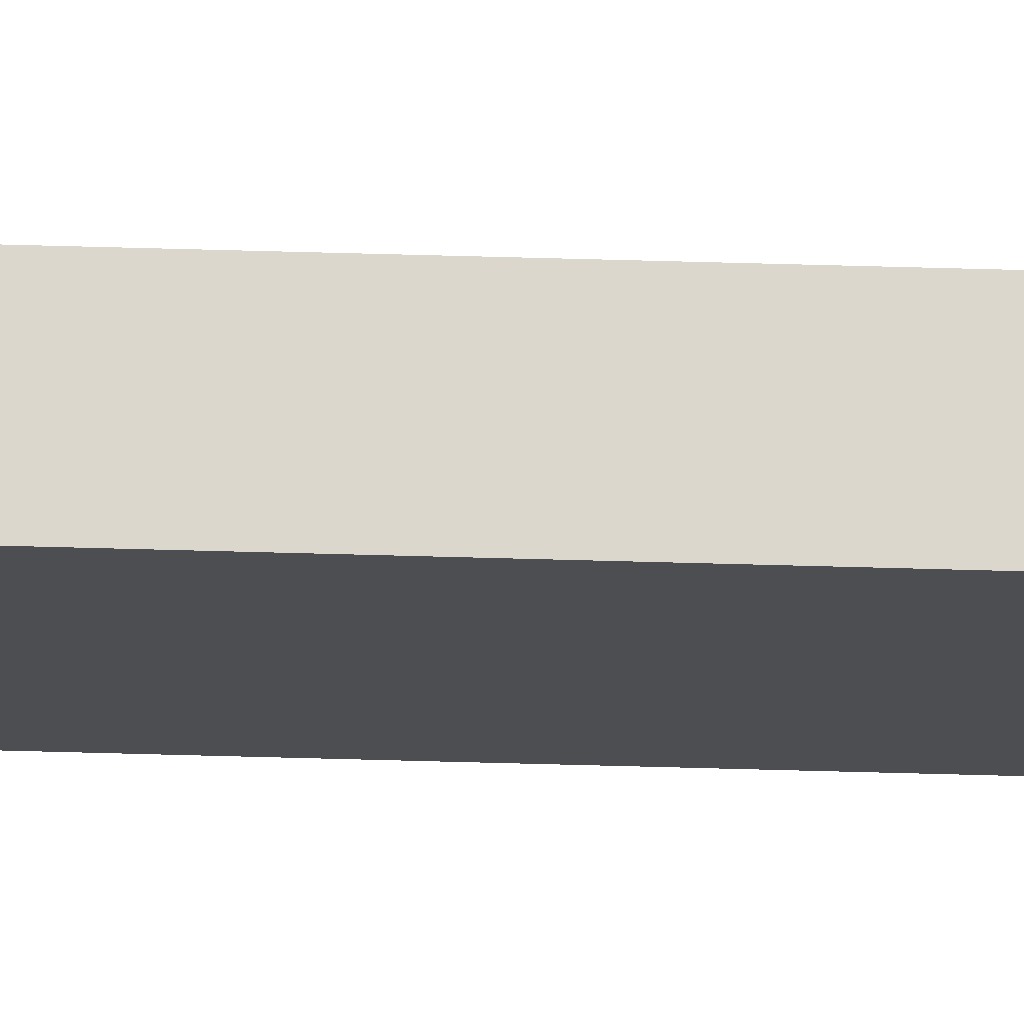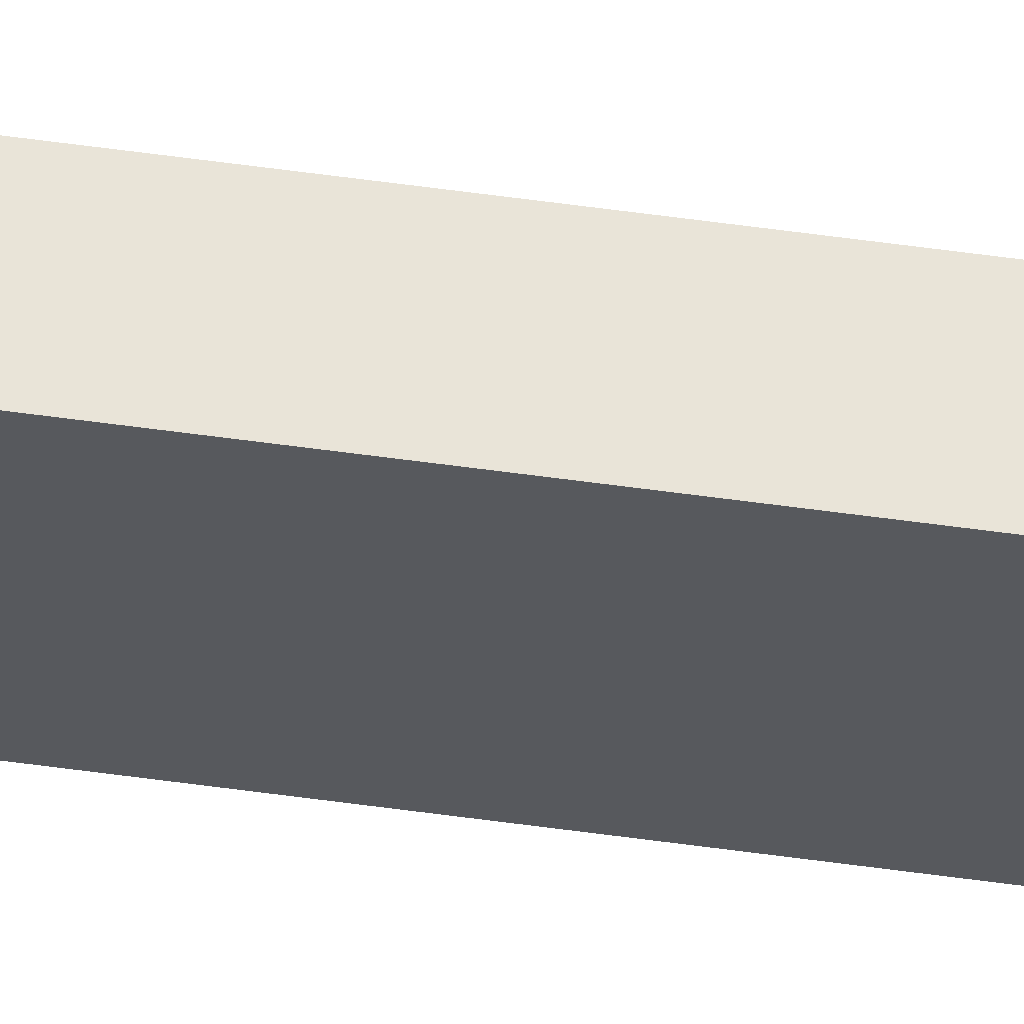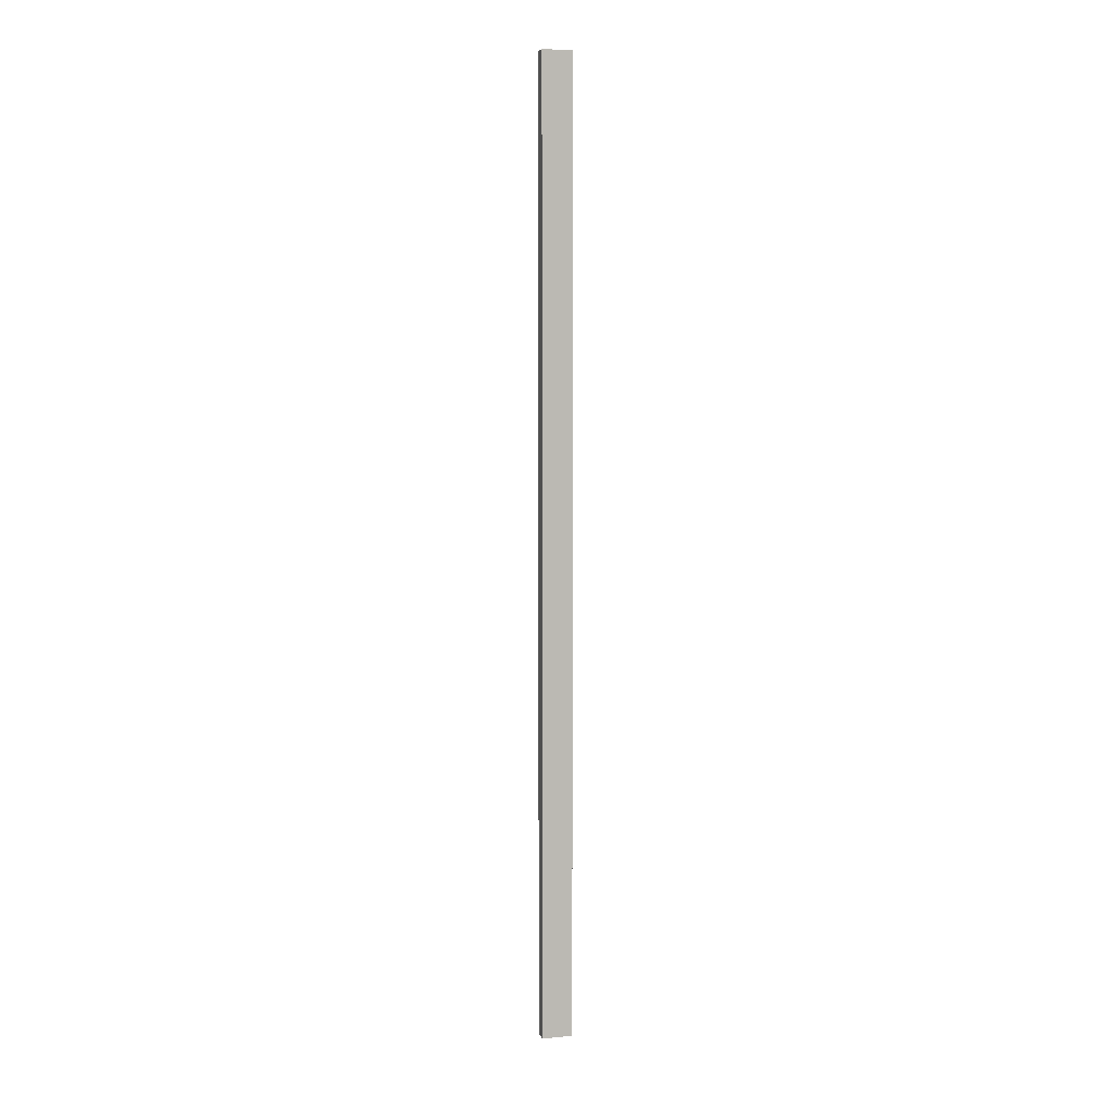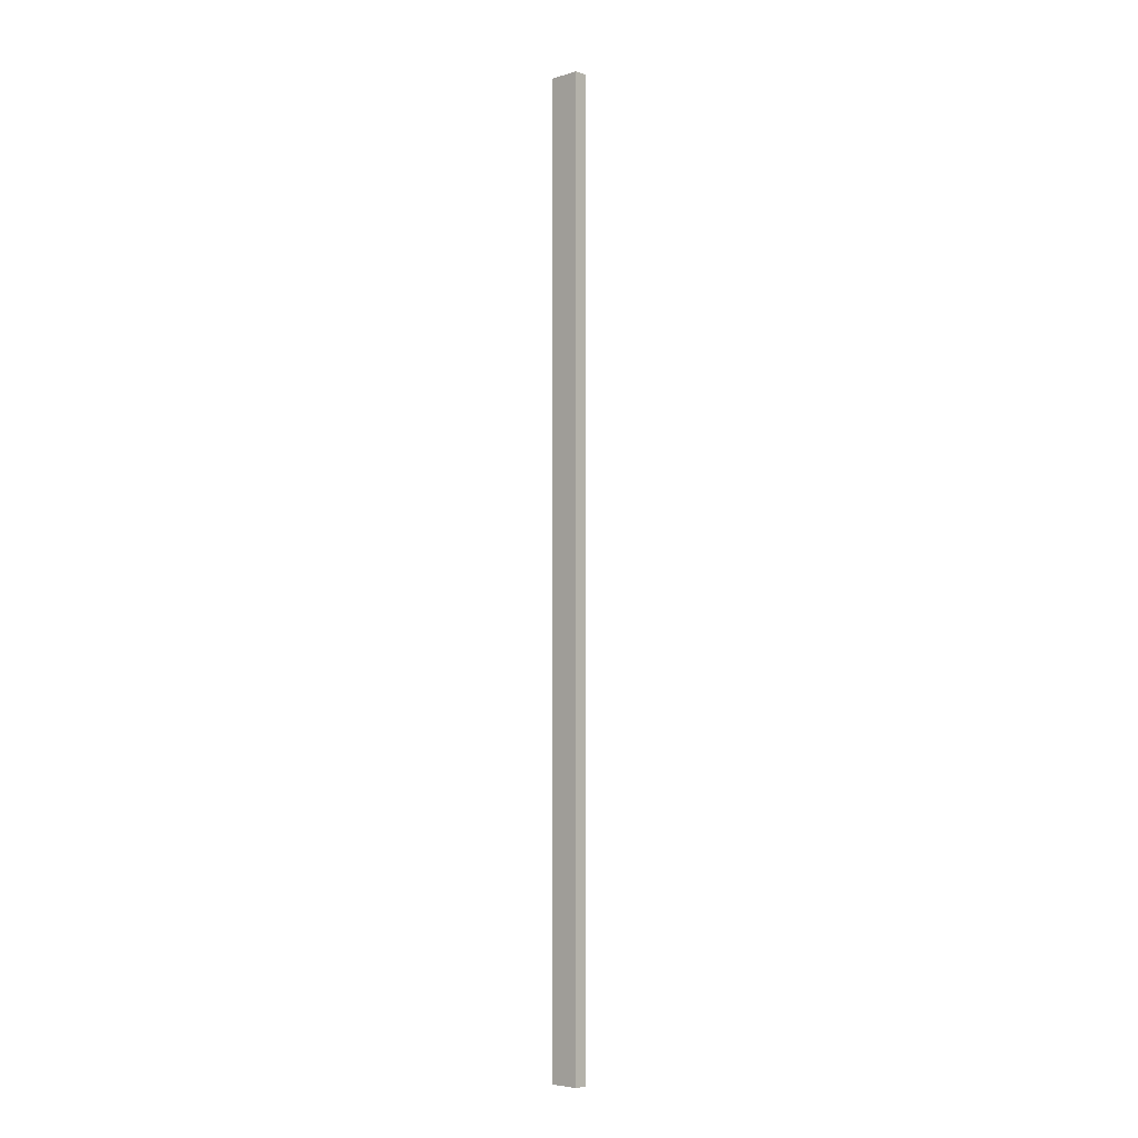
<metadata>
{"format":"obj","ext":"obj","renderer":"f3d","projection":"perspective","resolution":1024,"background":"white","views":[{"elev":73.0,"azim":91.5,"up":"+Z"},{"elev":60.2,"azim":98.0,"up":"+Z"},{"elev":5.7,"azim":73.8,"up":"+Y"},{"elev":-5.3,"azim":133.4,"up":"+Y"}]}
</metadata>
<code>
v -2.543 5.459 5.757
v 2.543 5.459 5.757
v -2.543 366.6 5.757
v 2.543 366.6 5.757
v -2.543 366.6 -5.757
v 2.543 366.6 -5.757
v -2.543 5.459 -5.757
v 2.543 5.459 -5.757
f 1 3 5 7
f 3 1 2 4
f 7 5 6 8
f 8 6 4 2

</code>
